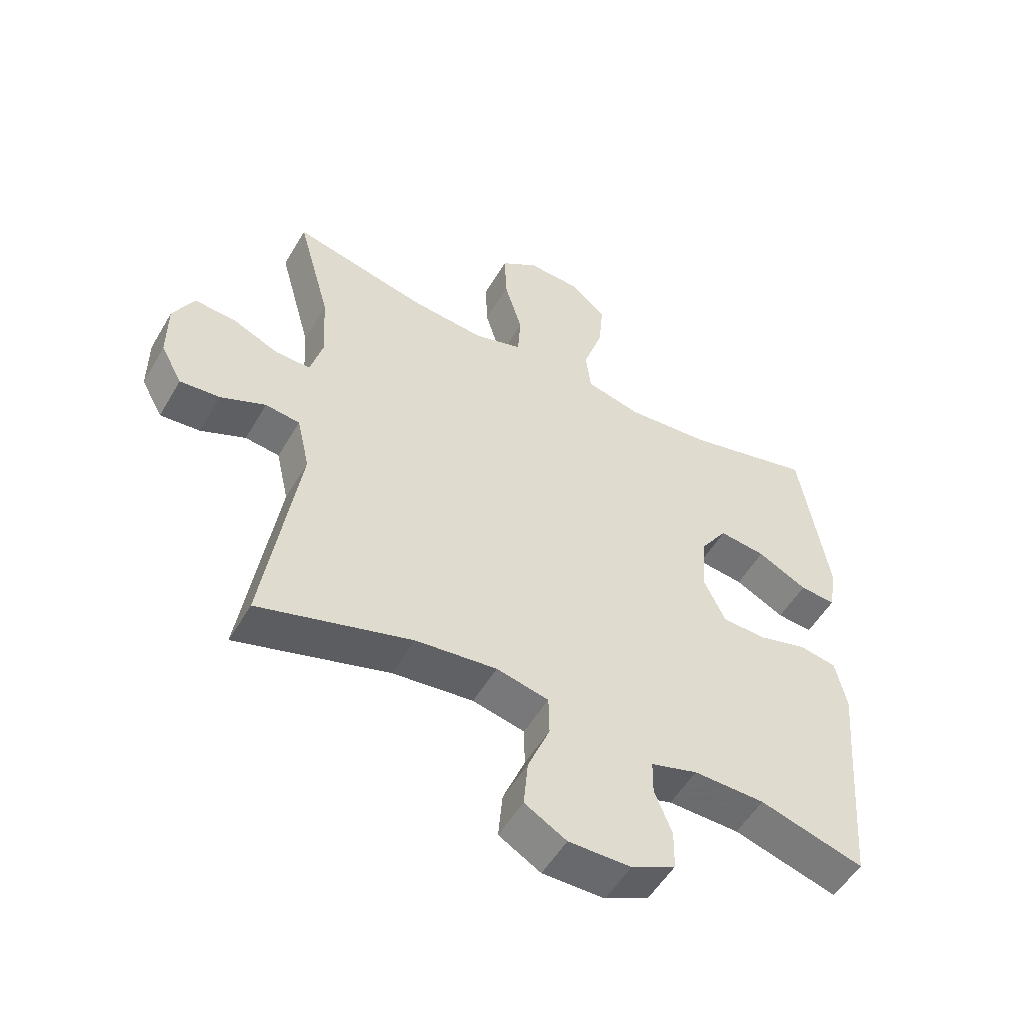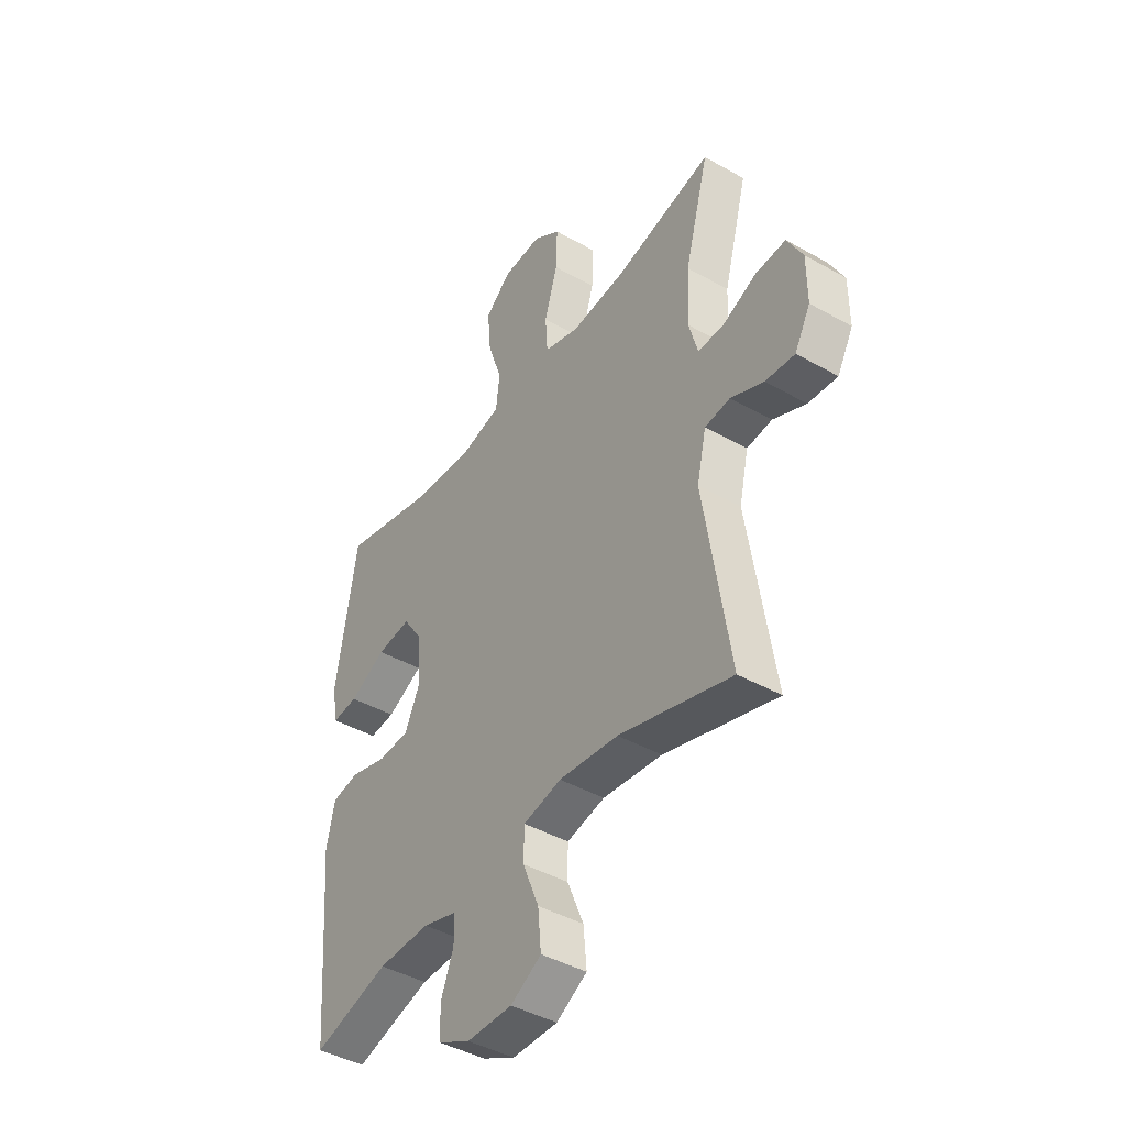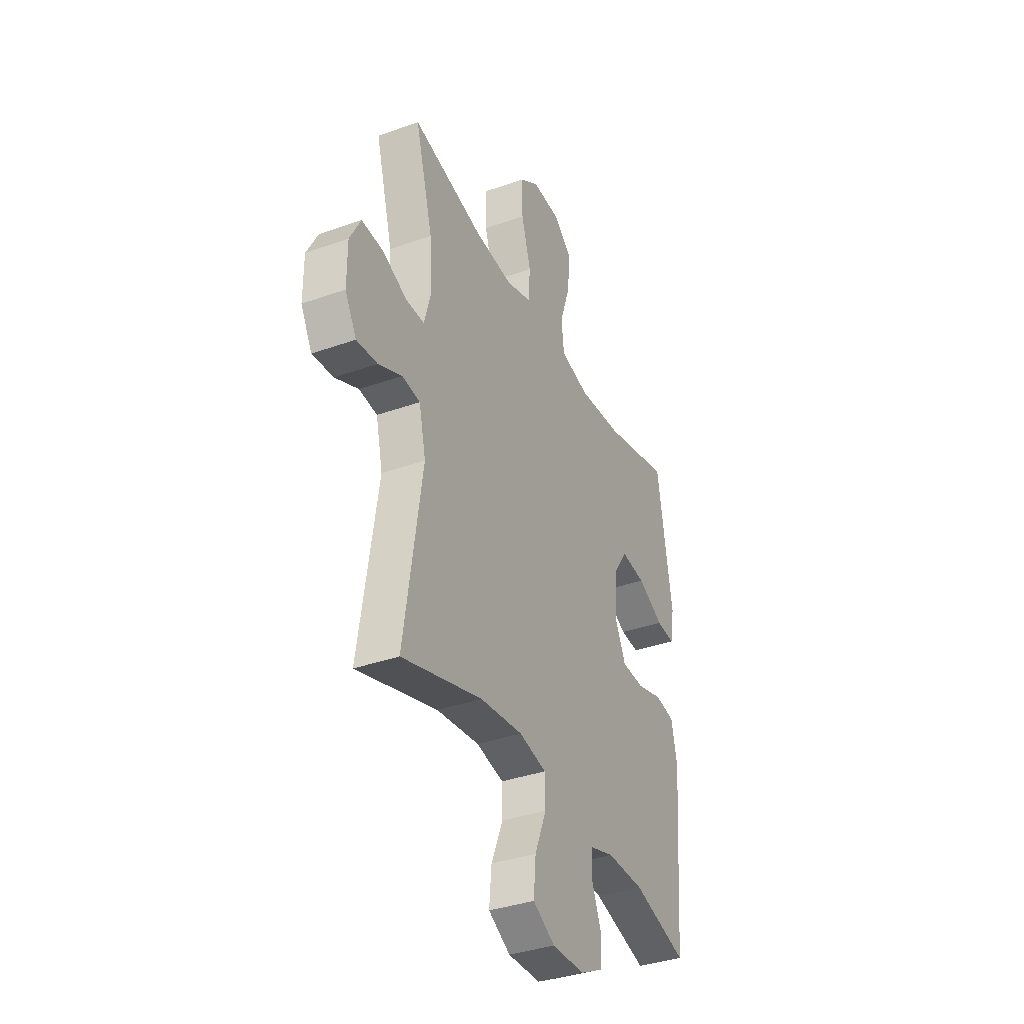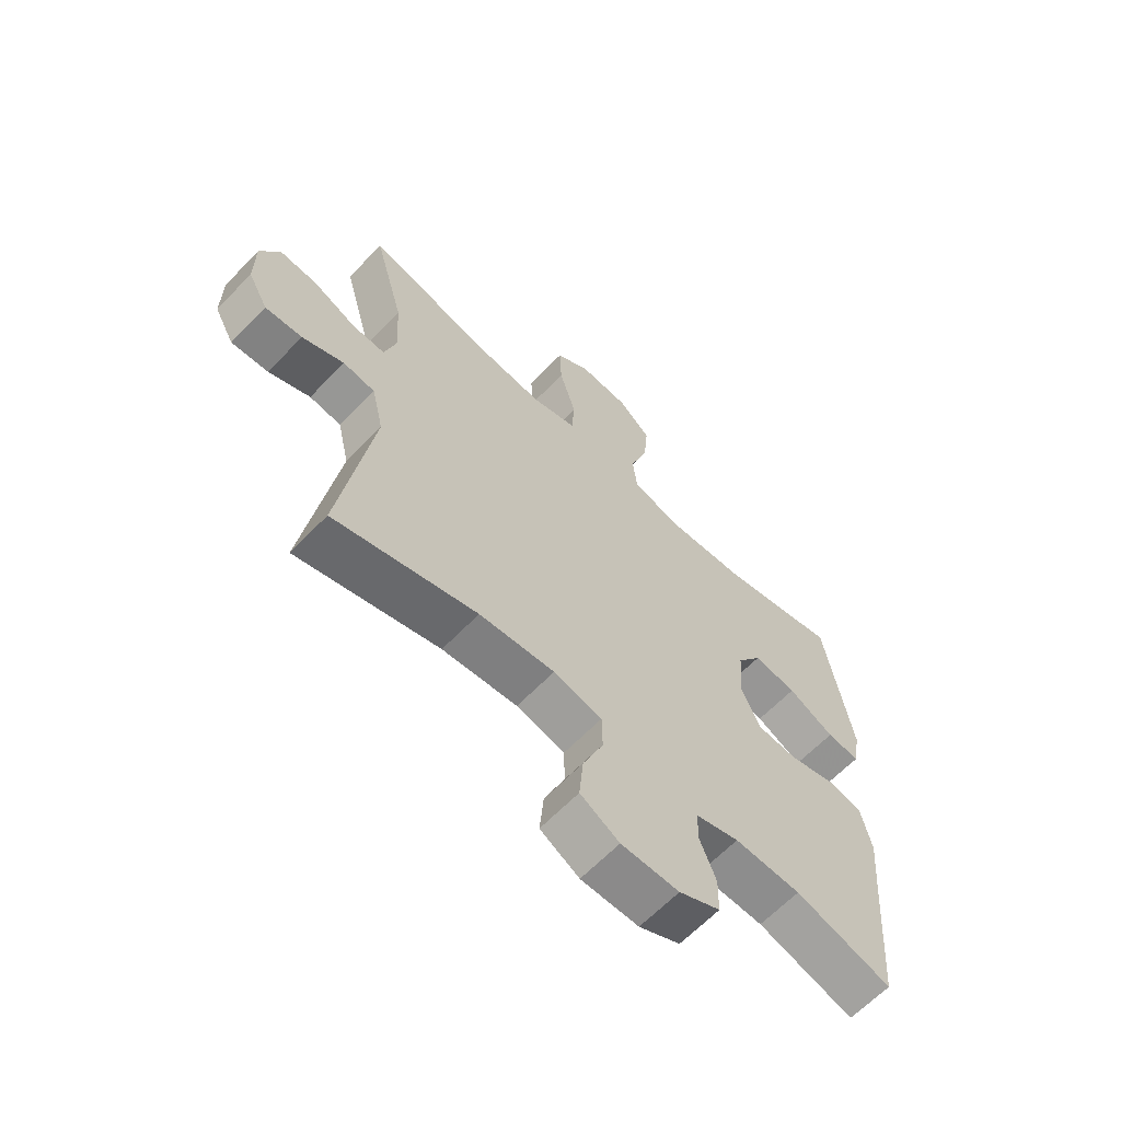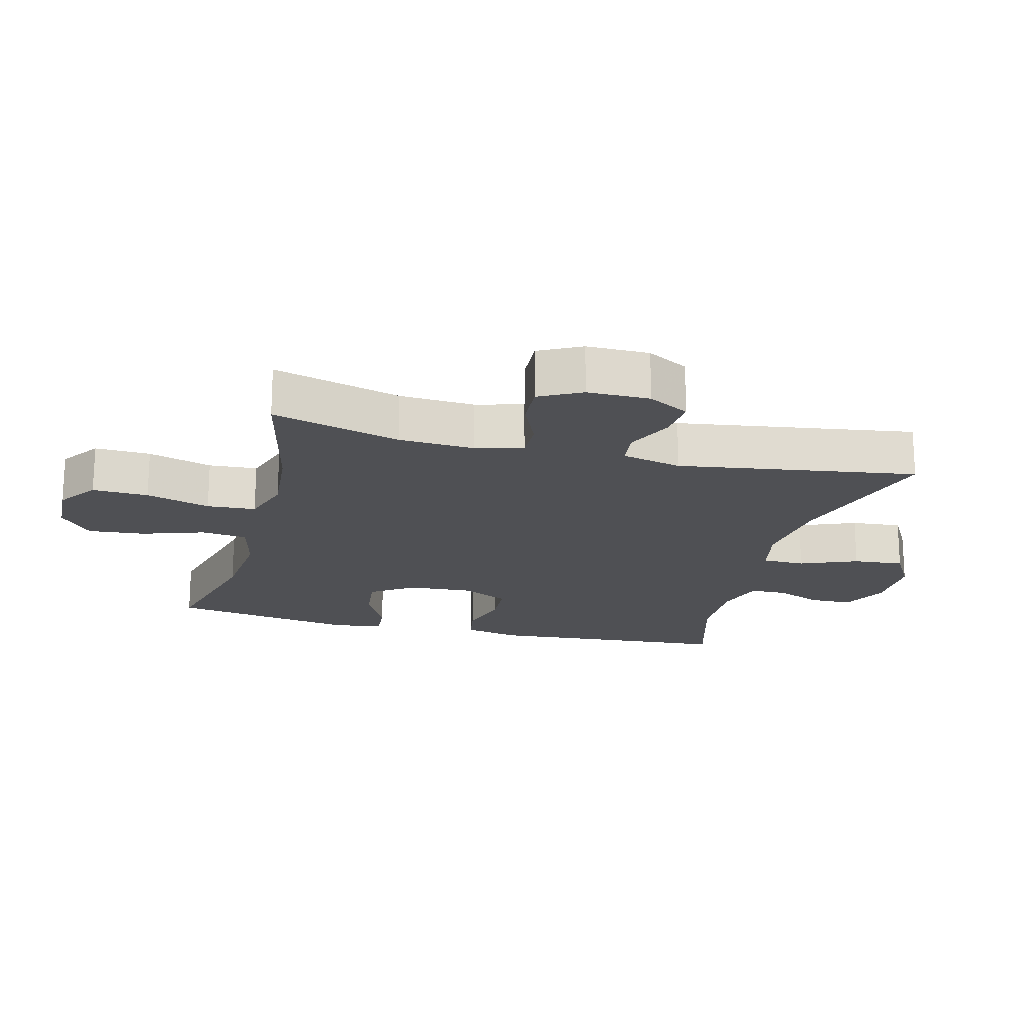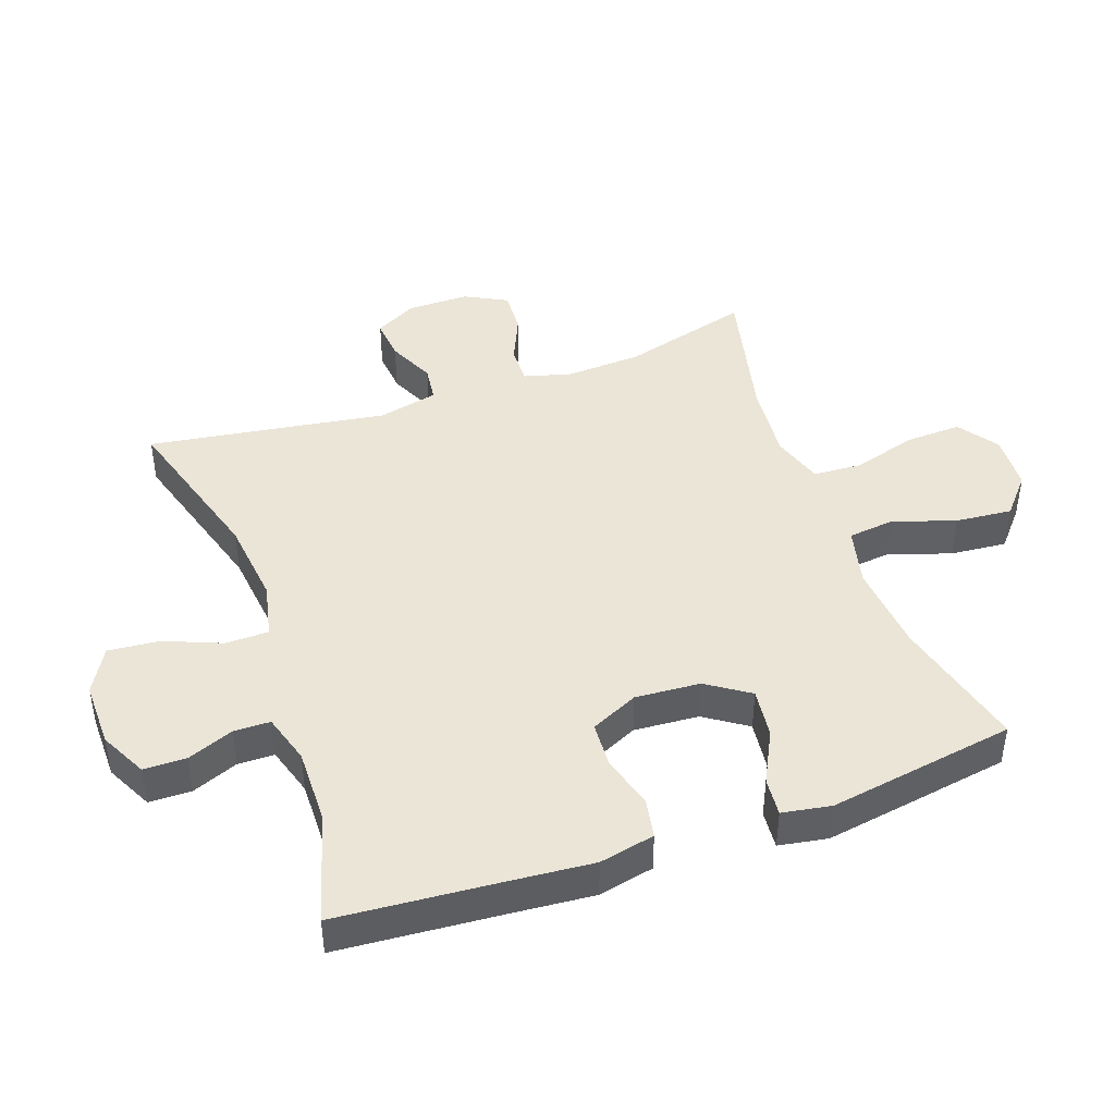
<metadata>
{"format":"obj","ext":"obj","renderer":"f3d","projection":"perspective","resolution":1024,"background":"white","views":[{"elev":-53.1,"azim":150.2,"up":"+Z"},{"elev":-43.1,"azim":56.1,"up":"+Z"},{"elev":-36.4,"azim":115.0,"up":"+Z"},{"elev":-64.0,"azim":136.1,"up":"+Z"},{"elev":-19.1,"azim":75.5,"up":"+Y"},{"elev":44.0,"azim":-109.6,"up":"+Y"}]}
</metadata>
<code>
v 0.5 0.07 -0.5
v 0.251 0.07 -0.426
v 0.119 0.07 -0.411
v 0.034 0.07 -0.43
v 0.033 0.07 -0.496
v 0.069 0.07 -0.584
v 0.076 0.07 -0.662
v 0.008 0.07 -0.701
v -0.093 0.07 -0.7
v -0.165 0.07 -0.664
v -0.166 0.07 -0.599
v -0.138 0.07 -0.528
v -0.139 0.07 -0.472
v -0.215 0.07 -0.449
v -0.331 0.07 -0.451
v -0.5 0.07 -0.5
v -0.52 0.07 -0.251
v -0.531 0.07 -0.123
v -0.513 0.07 -0.038
v -0.452 0.07 -0.027
v -0.371 0.07 -0.05
v -0.301 0.07 -0.046
v -0.267 0.07 0.027
v -0.274 0.07 0.127
v -0.318 0.07 0.192
v -0.394 0.07 0.183
v -0.475 0.07 0.142
v -0.533 0.07 0.137
v -0.546 0.07 0.212
v -0.5 0.07 0.5
v -0.292 0.07 0.448
v -0.155 0.07 0.436
v -0.065 0.07 0.458
v -0.057 0.07 0.529
v -0.089 0.07 0.625
v -0.097 0.07 0.712
v -0.039 0.07 0.762
v 0.048 0.07 0.766
v 0.109 0.07 0.723
v 0.106 0.07 0.637
v 0.077 0.07 0.538
v 0.082 0.07 0.463
v 0.161 0.07 0.438
v 0.281 0.07 0.449
v 0.5 0.07 0.5
v 0.446 0.07 0.302
v 0.44 0.07 0.186
v 0.46 0.07 0.113
v 0.518 0.07 0.114
v 0.593 0.07 0.147
v 0.66 0.07 0.151
v 0.694 0.07 0.086
v 0.694 0.07 -0.01
v 0.659 0.07 -0.074
v 0.594 0.07 -0.068
v 0.521 0.07 -0.035
v 0.465 0.07 -0.042
v 0.444 0.07 -0.134
v 0.5 0 -0.5
v 0.251 0 -0.426
v 0.119 0 -0.411
v 0.034 0 -0.43
v 0.033 0 -0.496
v 0.069 0 -0.584
v 0.076 0 -0.662
v 0.008 0 -0.701
v -0.093 0 -0.7
v -0.165 0 -0.664
v -0.166 0 -0.599
v -0.138 0 -0.528
v -0.139 0 -0.472
v -0.215 0 -0.449
v -0.331 0 -0.451
v -0.5 0 -0.5
v -0.52 0 -0.251
v -0.531 0 -0.123
v -0.513 0 -0.038
v -0.452 0 -0.027
v -0.371 0 -0.05
v -0.301 0 -0.046
v -0.267 0 0.027
v -0.274 0 0.127
v -0.318 0 0.192
v -0.394 0 0.183
v -0.475 0 0.142
v -0.533 0 0.137
v -0.546 0 0.212
v -0.5 0 0.5
v -0.292 0 0.448
v -0.155 0 0.436
v -0.065 0 0.458
v -0.057 0 0.529
v -0.089 0 0.625
v -0.097 0 0.712
v -0.039 0 0.762
v 0.048 0 0.766
v 0.109 0 0.723
v 0.106 0 0.637
v 0.077 0 0.538
v 0.082 0 0.463
v 0.161 0 0.438
v 0.281 0 0.449
v 0.5 0 0.5
v 0.446 0 0.302
v 0.44 0 0.186
v 0.46 0 0.113
v 0.518 0 0.114
v 0.593 0 0.147
v 0.66 0 0.151
v 0.694 0 0.086
v 0.694 0 -0.01
v 0.659 0 -0.074
v 0.594 0 -0.068
v 0.521 0 -0.035
v 0.465 0 -0.042
v 0.444 0 -0.134
f 54 55 56
f 53 54 56
f 52 53 56
f 51 52 56
f 50 51 56
f 49 50 56
f 48 49 56 57
f 47 48 57 58
f 44 45 46
f 43 44 46 47
f 42 43 47 58
f 39 40 41
f 38 39 41
f 37 38 41
f 36 37 41
f 35 36 41
f 34 35 41
f 33 34 41 42
f 58 1 2
f 42 58 2
f 33 42 2
f 32 33 2
f 29 30 31
f 28 29 31
f 27 28 31
f 26 27 31
f 25 26 31 32
f 19 20 21
f 18 19 21
f 17 18 21
f 17 21 22
f 16 17 22
f 15 16 22
f 14 15 22 23
f 10 11 12
f 9 10 12
f 8 9 12
f 7 8 12
f 6 7 12
f 5 6 12
f 4 5 12 13
f 32 2 3
f 25 32 3
f 24 25 3
f 14 23 24
f 13 14 24
f 4 13 24
f 3 4 24
f 114 113 112
f 114 112 111
f 114 111 110
f 114 110 109
f 114 109 108
f 114 108 107
f 115 114 107 106
f 116 115 106 105
f 104 103 102
f 105 104 102 101
f 116 105 101 100
f 99 98 97
f 99 97 96
f 99 96 95
f 99 95 94
f 99 94 93
f 99 93 92
f 100 99 92 91
f 60 59 116
f 60 116 100
f 60 100 91
f 60 91 90
f 89 88 87
f 89 87 86
f 89 86 85
f 89 85 84
f 90 89 84 83
f 79 78 77
f 79 77 76
f 79 76 75
f 80 79 75
f 80 75 74
f 80 74 73
f 81 80 73 72
f 70 69 68
f 70 68 67
f 70 67 66
f 70 66 65
f 70 65 64
f 70 64 63
f 71 70 63 62
f 61 60 90
f 61 90 83
f 61 83 82
f 82 81 72
f 82 72 71
f 82 71 62
f 82 62 61
f 1 59 60 2
f 2 60 61 3
f 3 61 62 4
f 4 62 63 5
f 5 63 64 6
f 6 64 65 7
f 7 65 66 8
f 8 66 67 9
f 9 67 68 10
f 10 68 69 11
f 11 69 70 12
f 12 70 71 13
f 13 71 72 14
f 14 72 73 15
f 15 73 74 16
f 16 74 75 17
f 17 75 76 18
f 18 76 77 19
f 19 77 78 20
f 20 78 79 21
f 21 79 80 22
f 22 80 81 23
f 23 81 82 24
f 24 82 83 25
f 25 83 84 26
f 26 84 85 27
f 27 85 86 28
f 28 86 87 29
f 29 87 88 30
f 30 88 89 31
f 31 89 90 32
f 32 90 91 33
f 33 91 92 34
f 34 92 93 35
f 35 93 94 36
f 36 94 95 37
f 37 95 96 38
f 38 96 97 39
f 39 97 98 40
f 40 98 99 41
f 41 99 100 42
f 42 100 101 43
f 43 101 102 44
f 44 102 103 45
f 45 103 104 46
f 46 104 105 47
f 47 105 106 48
f 48 106 107 49
f 49 107 108 50
f 50 108 109 51
f 51 109 110 52
f 52 110 111 53
f 53 111 112 54
f 54 112 113 55
f 55 113 114 56
f 56 114 115 57
f 57 115 116 58
f 58 116 59 1

</code>
